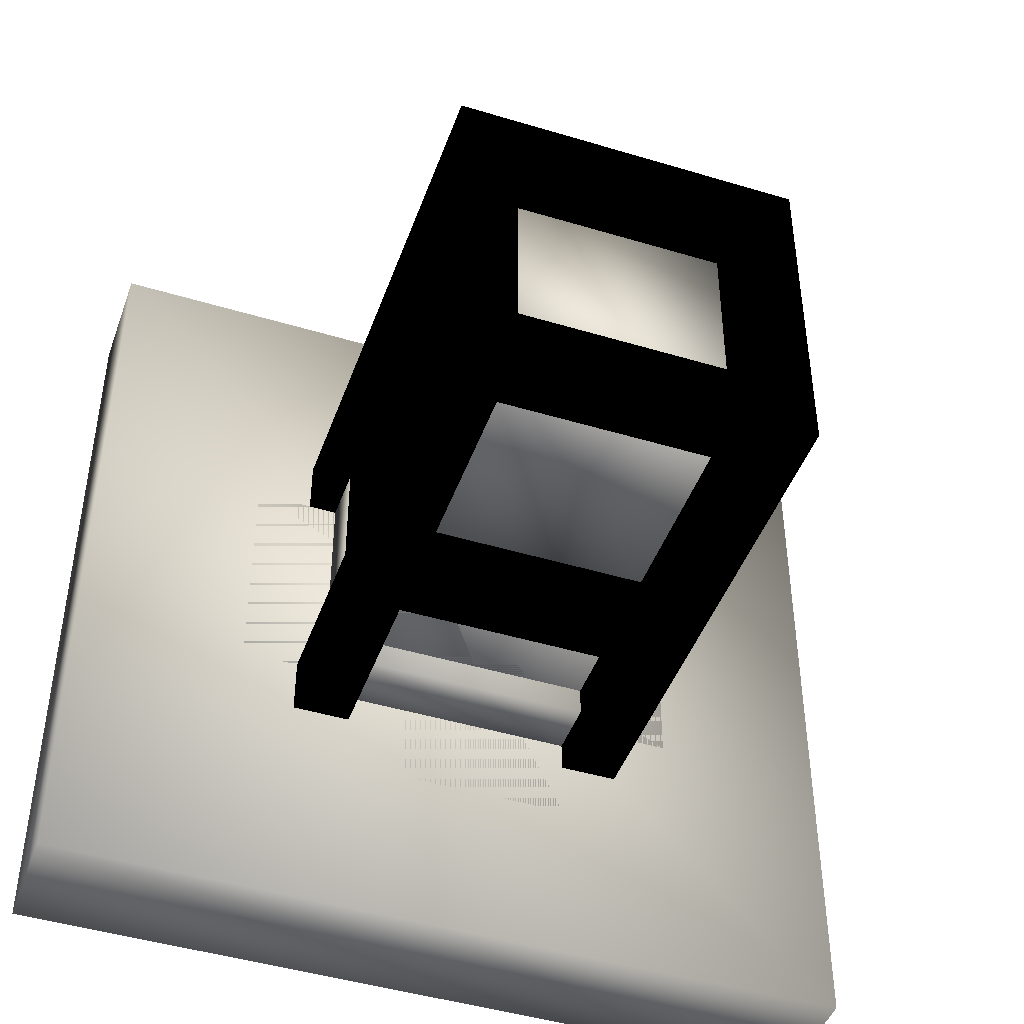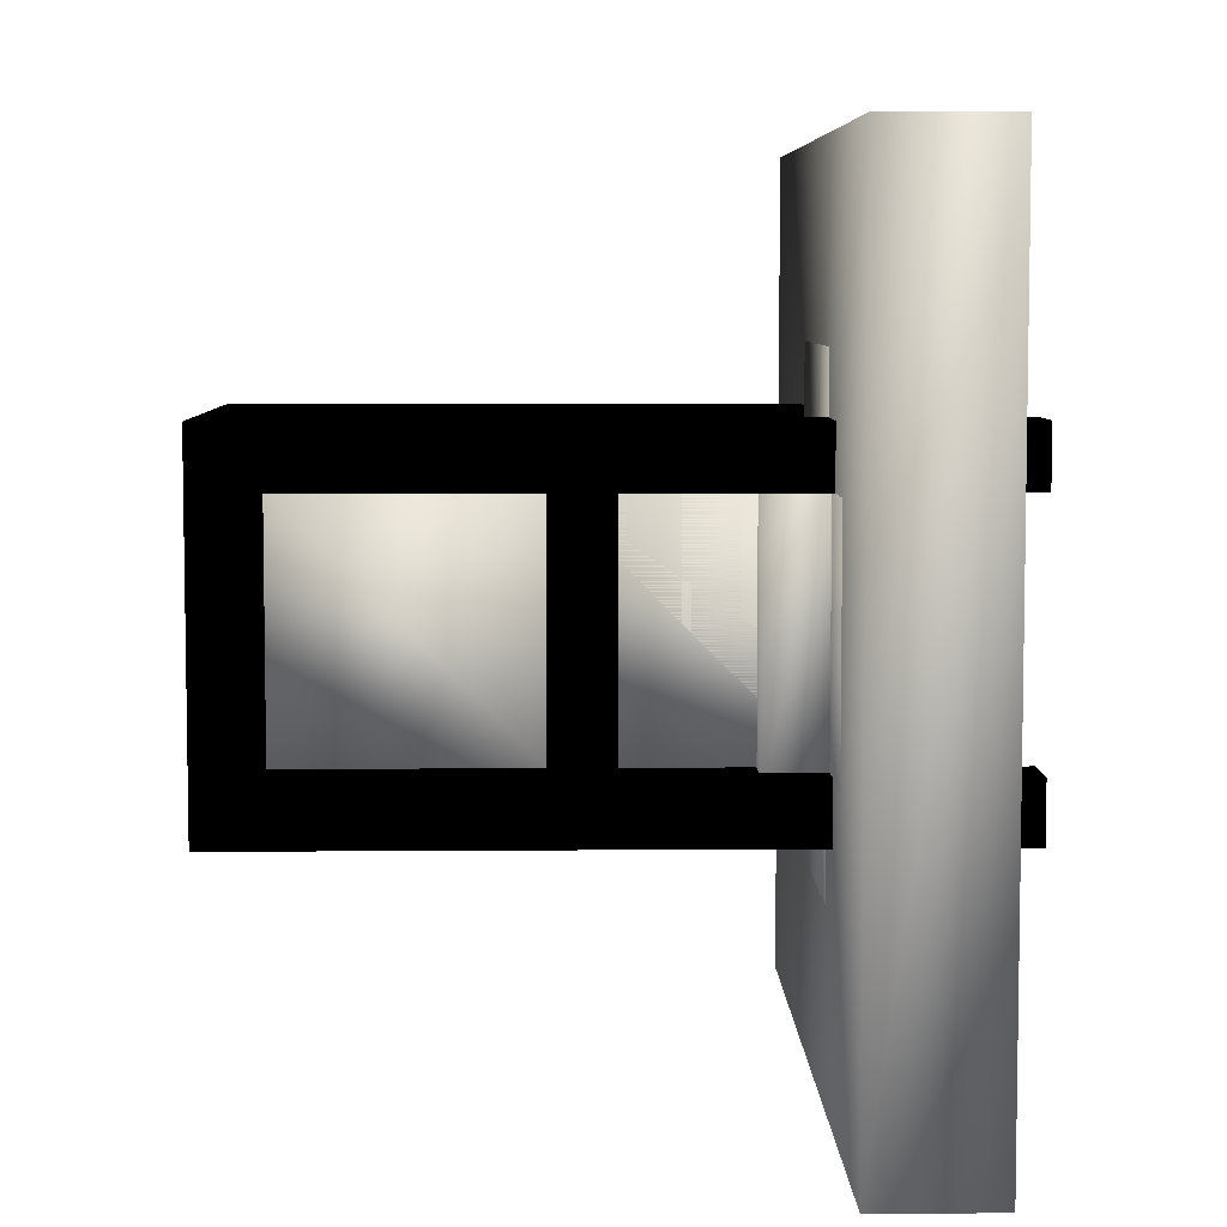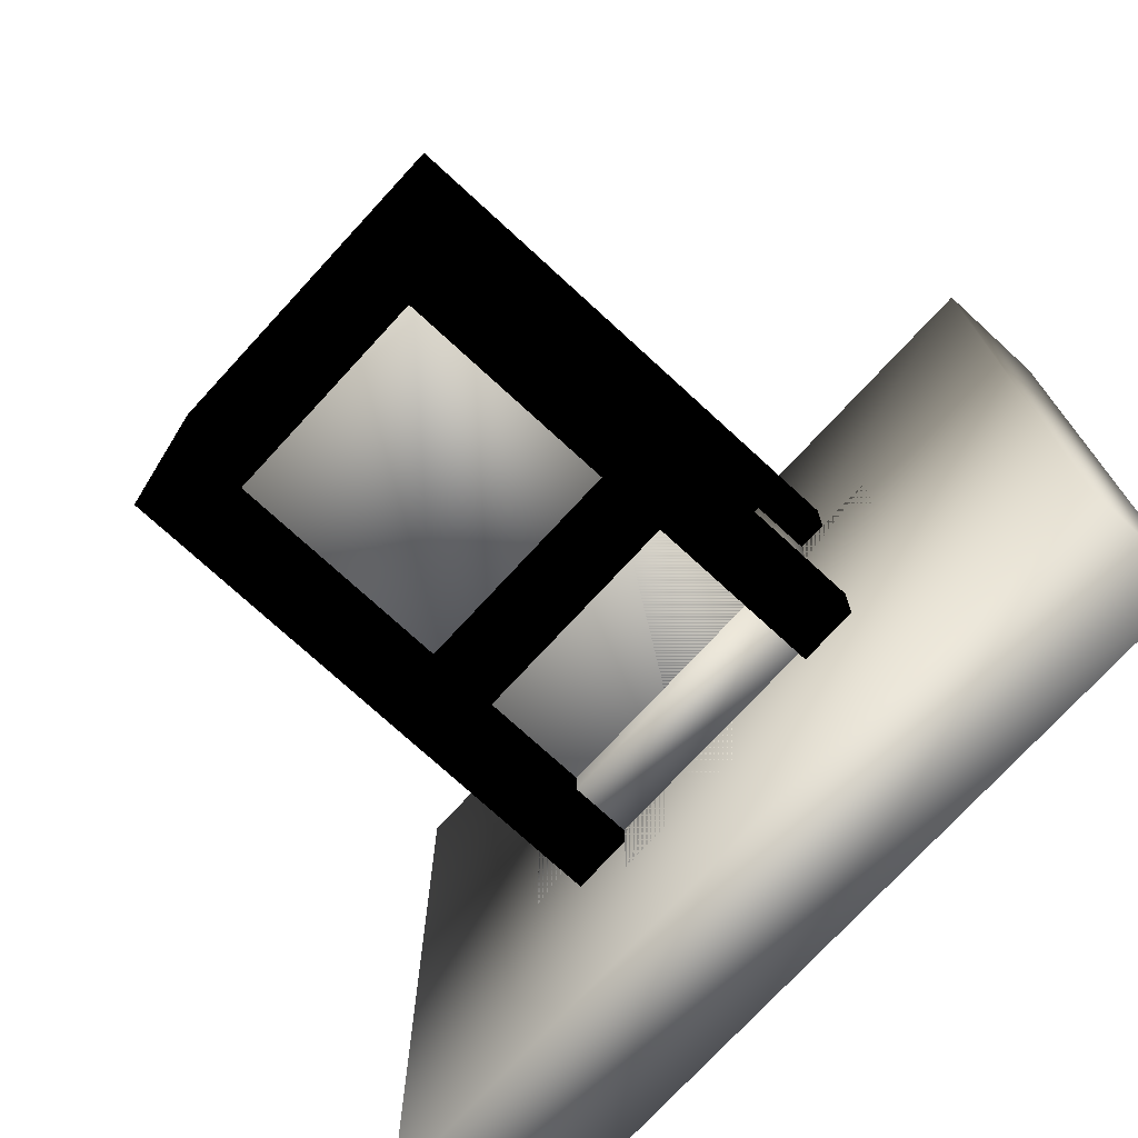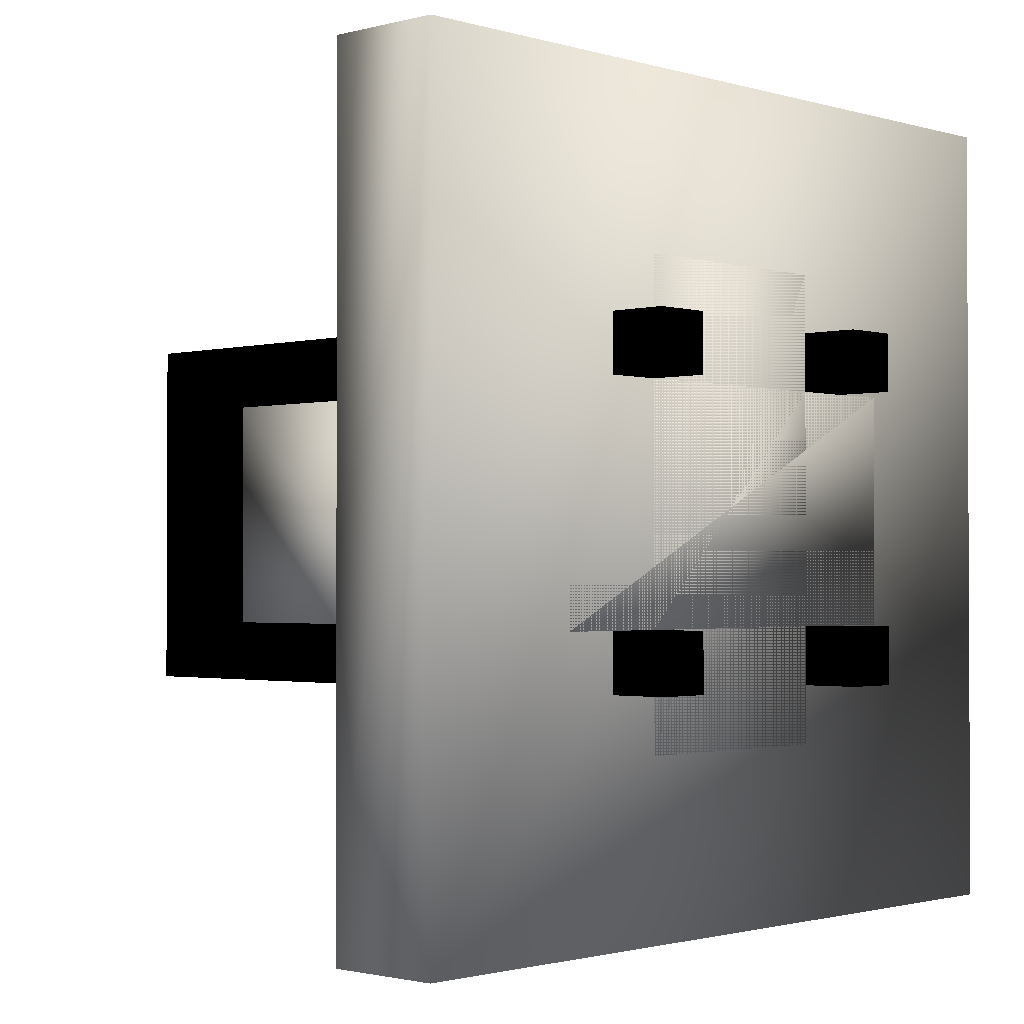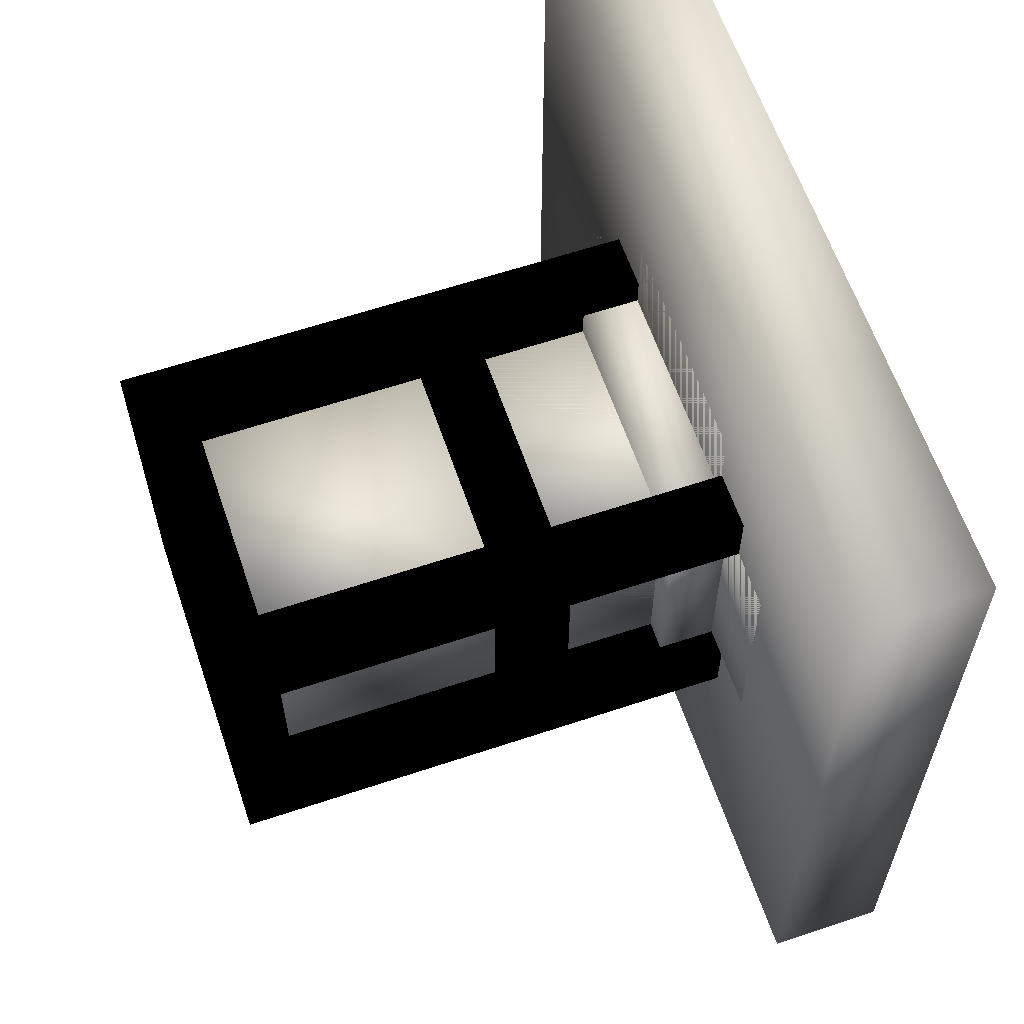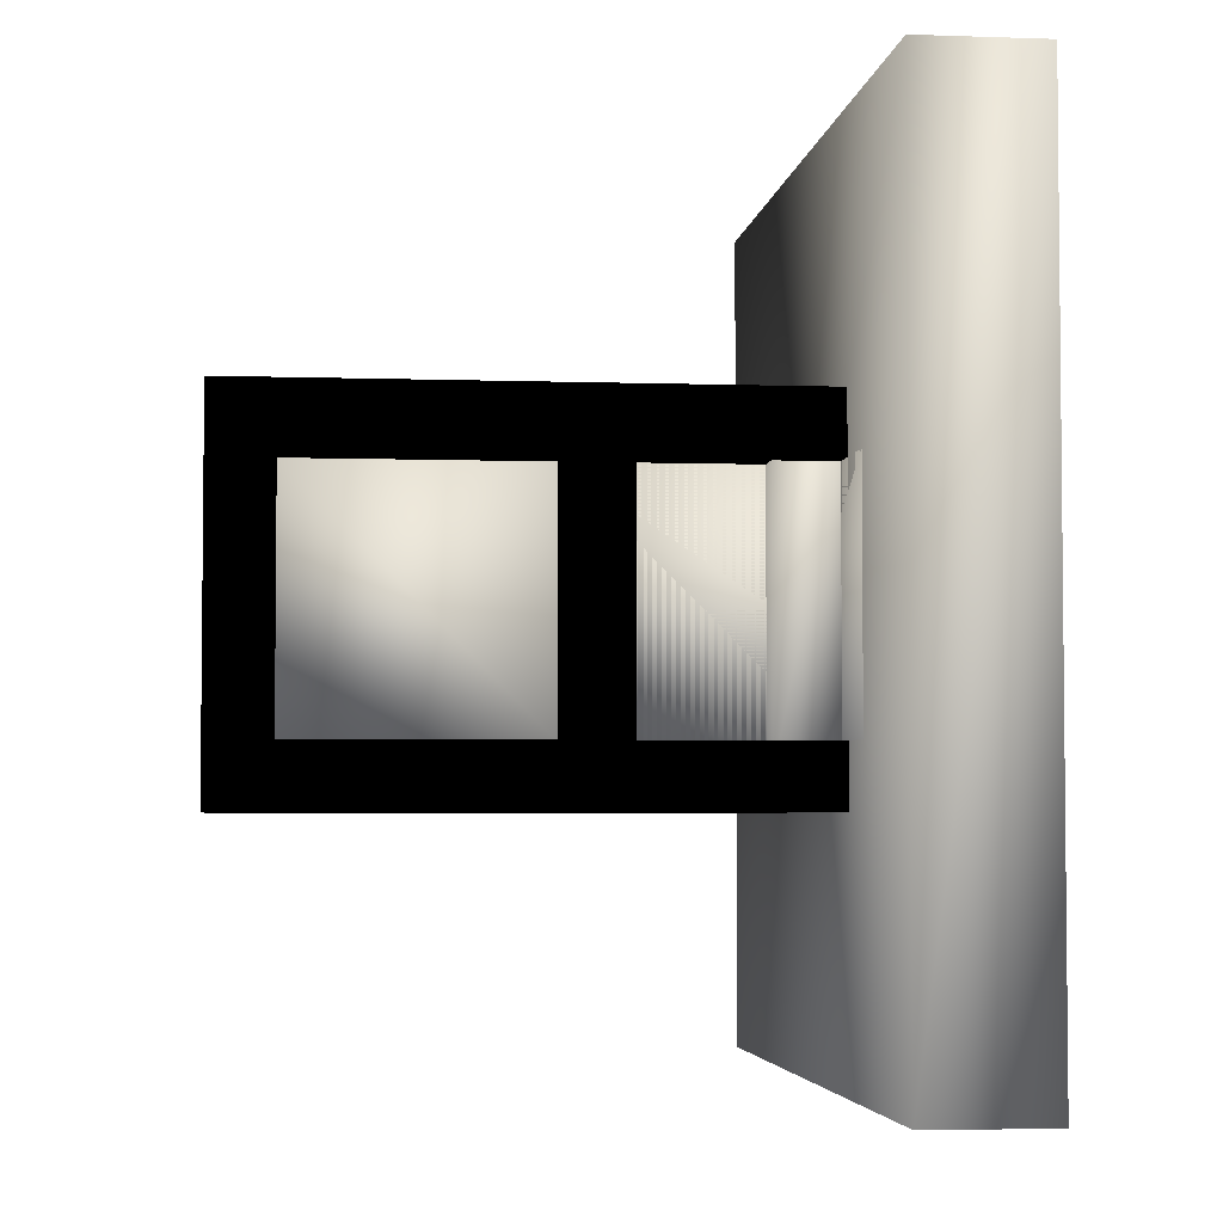
<metadata>
{"format":"obj","ext":"obj","renderer":"f3d","projection":"perspective","resolution":1024,"background":"white","views":[{"elev":-45.2,"azim":-109.3,"up":"+Z"},{"elev":6.3,"azim":-1.4,"up":"+Y"},{"elev":-74.0,"azim":-42.6,"up":"+Y"},{"elev":-1.5,"azim":43.4,"up":"+Y"},{"elev":61.7,"azim":-18.8,"up":"+Z"},{"elev":-4.0,"azim":-6.7,"up":"+Y"}]}
</metadata>
<code>
v 6 4 2
v 6 -4 2
v 8 4 2
v 8 -4 2
v 8 4 -2
v 8 -4 -2
v 6 4 -2
v 6 -4 -2
v 6 2 4
v 6 -2 4
v 8 2 4
v 8 -2 4
v 8 2 -4
v 8 -2 -4
v 6 2 -4
v 6 -2 -4
v 8 7 7
v 8 -7 7
v 8 7 -7
v 8 -7 -7
v 6 7 7
v 6 -7 7
v 6 7 -7
v 6 -7 -7
v 6 2 2
v 6 2 -2
v 2 2 2
v 2 2 -2
v 6 -2 2
v 2 -2 2
v 6 -2 -2
v 2 -2 -2
v 8 2 2
v 8 2 -2
v 8 -2 2
v 8 -2 -2
v -2 2 2
v -2 2 -2
v -2 -2 2
v -2 -2 -2
v 3 -2 3
v 3 -3 3
v 3 2 3
v 3 3 3
v -3 3 3
v -3 2 3
v -3 -2 3
v -3 -3 3
v -2 3 3
v -2 -3 3
v 2 3 3
v 2 -3 3
v 3 3 2
v 3 3 -2
v 3 3 -3
v -3 3 -3
v -3 3 -2
v -3 3 2
v -2 3 -3
v 2 3 -3
v 3 2 -3
v 3 -2 -3
v 3 -3 -3
v -3 -3 -3
v -3 -2 -3
v -3 2 -3
v -2 -3 -3
v 2 -3 -3
v 3 -3 -2
v 3 -3 2
v -3 -3 2
v -3 -3 -2
v 3 -2 2
v -3 -2 2
v -3 2 -2
v 3 2 -2
v -3 -2 -2
v 3 -2 -2
v 3 2 2
v -3 2 2
v 2 3 -2
v 2 -3 -2
v 2 3 2
v 2 -3 2
v -2 3 2
v -2 -3 2
v -2 3 -2
v -2 -3 -2
v 2 2 3
v -2 -2 3
v -2 -2 -3
v 2 2 -3
v 2 -2 3
v 2 -2 -3
v -2 2 3
v -2 2 -3
v 5 2.5 2.5
v 5 -2.5 2.5
v 6 2.5 2.5
v 6 -2.5 2.5
v 6 2.5 -2.5
v 6 -2.5 -2.5
v 5 2.5 -2.5
v 5 -2.5 -2.5
v 8 -2 3
v 8 -3 3
v 8 2 3
v 8 3 3
v 8 3 2
v 8 3 -2
v 8 3 -3
v 8 2 -3
v 8 -2 -3
v 8 -3 -3
v 8 -3 -2
v 8 -3 2
v 9 -2 3
v 9 -3 3
v 9 2 3
v 9 3 3
v 9 3 2
v 9 3 -2
v 9 3 -3
v 9 2 -3
v 9 -2 -3
v 9 -3 -3
v 9 -3 -2
v 9 -3 2
v 9 -2 2
v 9 2 -2
v 9 -2 -2
v 9 2 2
g grip
f 1 8 2
f 2 3 1
f 2 4 3
f 2 8 4
f 3 5 1
f 4 5 3
f 4 6 5
f 4 8 6
f 5 7 1
f 6 7 5
f 6 8 7
f 7 8 1
f 9 16 10
f 10 11 9
f 10 12 11
f 10 16 12
f 11 13 9
f 12 13 11
f 12 14 13
f 12 16 14
f 13 15 9
f 14 15 13
f 14 16 15
f 15 16 9
g plateface
f 18 19 17
f 18 20 19
g plate
f 21 24 22
f 22 17 21
f 22 18 17
f 22 24 18
f 17 19 21
f 18 19 17
f 18 20 19
f 18 24 20
f 19 23 21
f 20 23 19
f 20 24 23
f 23 24 21
g band
f 97 104 98
f 98 99 97
f 98 100 99
f 98 104 100
f 99 101 97
f 100 101 99
f 100 102 101
f 100 104 102
f 101 103 97
f 102 103 101
f 102 104 103
f 103 104 97
g interface
f 25 29 26
f 26 27 25
f 26 28 27
f 26 31 28
f 27 29 25
f 27 30 29
f 27 32 30
f 28 32 27
f 29 31 26
f 30 31 29
f 30 32 31
f 31 32 28
g cable
f 33 35 34
f 34 27 33
f 34 28 27
f 34 36 28
f 27 35 33
f 27 30 35
f 27 32 30
f 28 32 27
f 35 36 34
f 30 36 35
f 30 32 36
f 36 32 28
g base
f 27 30 28
f 28 37 27
f 28 38 37
f 28 32 38
f 37 30 27
f 37 39 30
f 37 40 39
f 38 40 37
f 30 32 28
f 39 32 30
f 39 40 32
f 32 40 38
g cage
f 41 48 42
f 44 46 43
f 45 46 44
f 47 48 41
f 48 49 45
f 48 50 49
f 44 52 42
f 51 52 44
f 53 45 44
f 55 57 54
f 56 57 55
f 58 45 53
f 45 59 56
f 45 49 59
f 55 51 44
f 60 51 55
f 61 56 55
f 63 65 62
f 64 65 63
f 66 56 61
f 56 67 64
f 56 59 67
f 63 60 55
f 68 60 63
f 69 64 63
f 42 71 70
f 48 71 42
f 72 64 69
f 64 50 48
f 64 67 50
f 42 68 63
f 52 68 42
f 47 64 48
f 45 66 46
f 56 66 45
f 65 64 47
f 64 57 56
f 64 72 57
f 45 71 48
f 58 71 45
f 62 42 63
f 55 43 61
f 44 43 55
f 41 42 62
f 42 53 44
f 42 70 53
f 55 69 63
f 54 69 55
f 74 47 73
f 47 41 73
f 57 75 76
f 57 76 54
f 77 72 69
f 77 69 78
f 73 70 71
f 73 71 74
f 53 79 80
f 53 80 58
f 81 82 54
f 82 69 54
f 53 70 83
f 70 84 83
f 85 86 58
f 86 71 58
f 57 72 87
f 72 88 87
f 65 77 62
f 77 78 62
f 46 80 43
f 80 79 43
f 75 66 76
f 66 61 76
f 49 50 85
f 50 86 85
f 60 68 81
f 68 82 81
f 87 88 59
f 88 67 59
f 83 84 51
f 84 52 51
f 90 50 91
f 50 67 91
f 60 92 51
f 92 89 51
f 94 68 93
f 68 52 93
f 49 95 59
f 95 96 59
f 94 93 62
f 93 41 62
f 89 92 43
f 92 61 43
f 46 66 95
f 66 96 95
f 65 47 91
f 47 90 91
g wire
f 105 42 106
f 108 43 107
f 44 43 108
f 41 42 105
f 109 44 108
f 111 54 110
f 55 54 111
f 53 44 109
f 112 55 111
f 114 62 113
f 63 62 114
f 61 55 112
f 115 63 114
f 106 70 116
f 42 70 106
f 69 63 115
f 73 41 35
f 41 105 35
f 54 76 34
f 54 34 110
f 78 69 115
f 78 115 36
f 35 116 70
f 35 70 73
f 109 33 79
f 109 79 53
f 62 78 113
f 78 36 113
f 43 79 107
f 79 33 107
f 76 61 34
f 61 112 34
f 105 106 116
f 105 116 35
f 36 115 114
f 36 114 113
f 110 34 112
f 110 112 111
f 108 107 33
f 108 33 109
g cap
f 117 106 118
f 120 107 119
f 108 107 120
f 105 106 117
f 121 108 120
f 123 110 122
f 111 110 123
f 109 108 121
f 124 111 123
f 126 113 125
f 114 113 126
f 112 111 124
f 127 114 126
f 118 116 128
f 106 116 118
f 115 114 127
f 35 105 129
f 105 117 129
f 110 34 130
f 110 130 122
f 36 115 127
f 36 127 131
f 129 128 116
f 129 116 35
f 121 132 33
f 121 33 109
f 113 36 125
f 36 131 125
f 107 33 119
f 33 132 119
f 34 112 130
f 112 124 130
f 117 118 128
f 117 128 129
f 131 127 126
f 131 126 125
f 122 130 124
f 122 124 123
f 120 119 132
f 120 132 121

</code>
